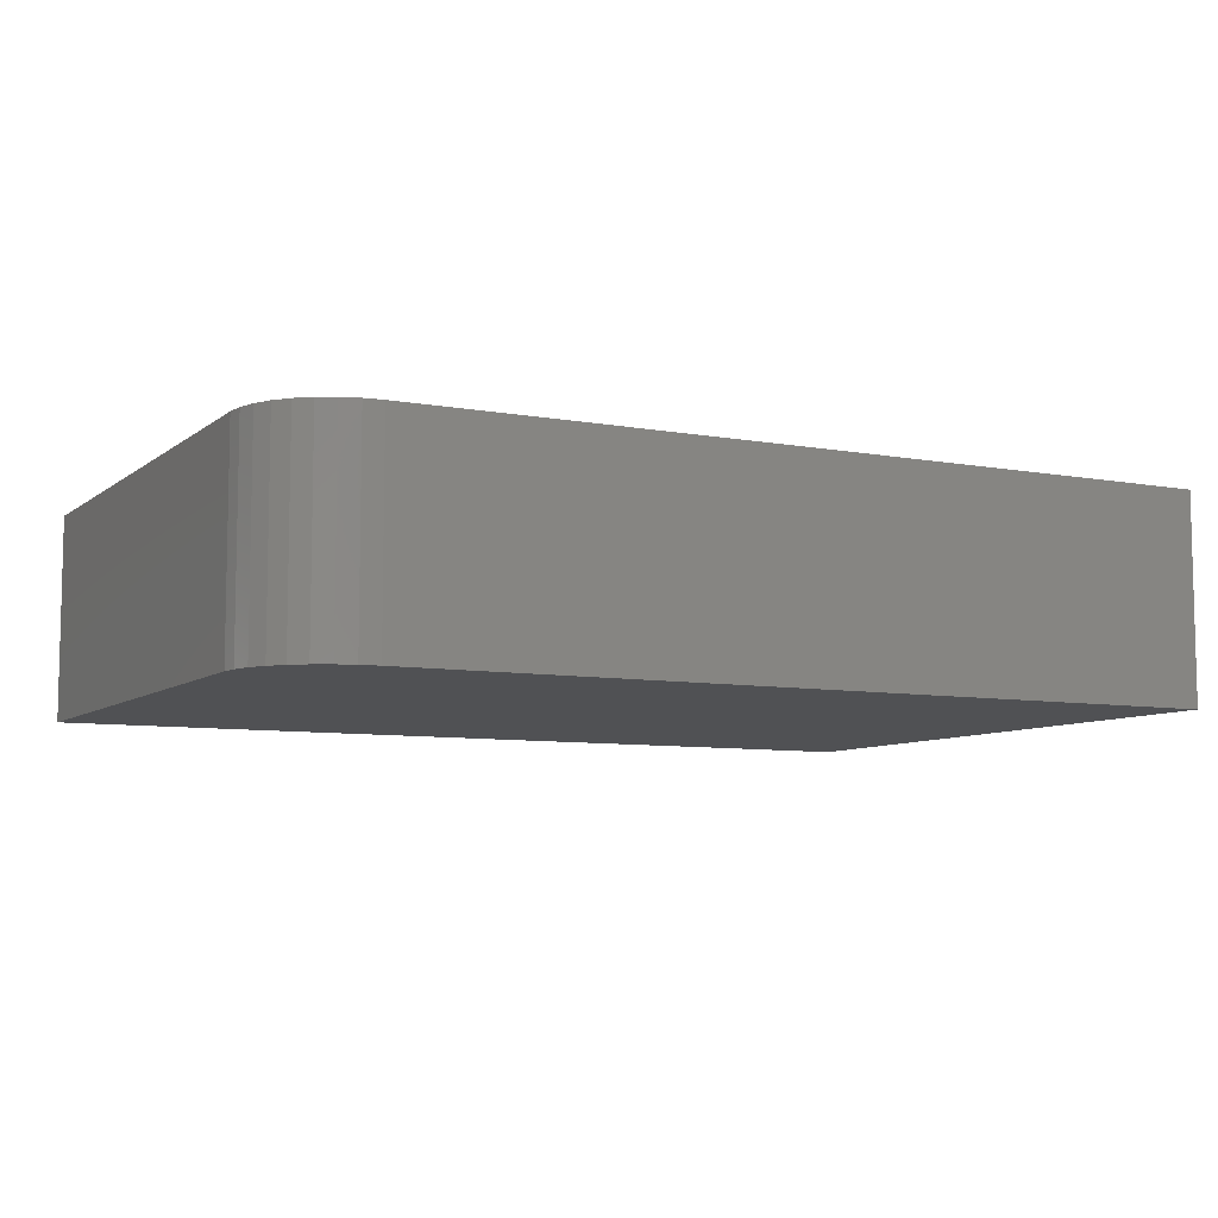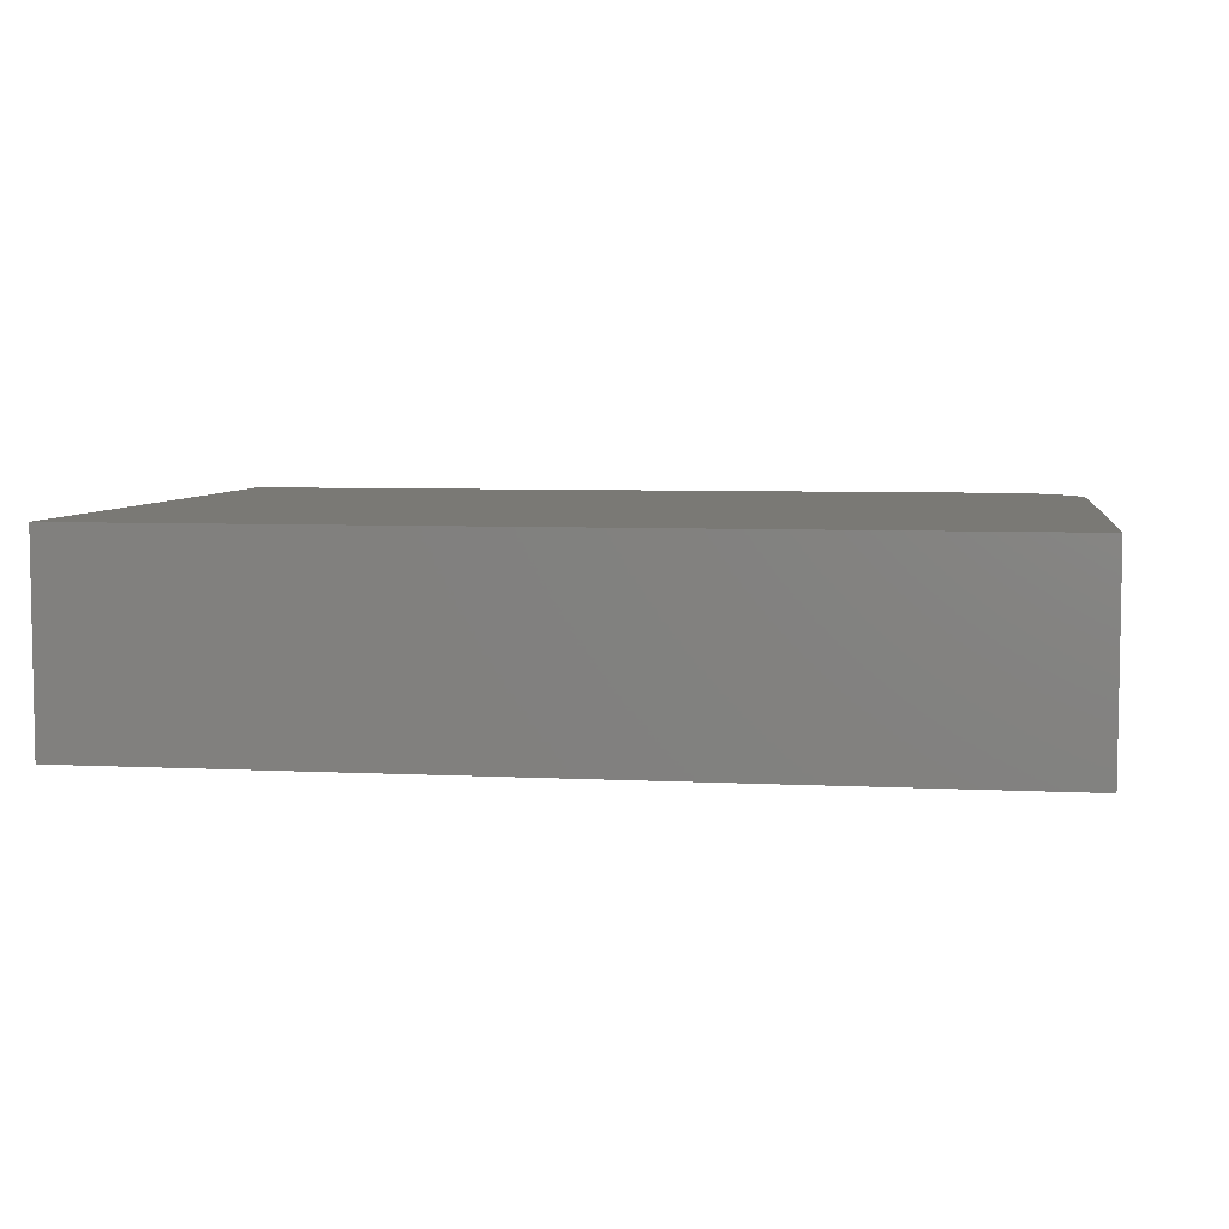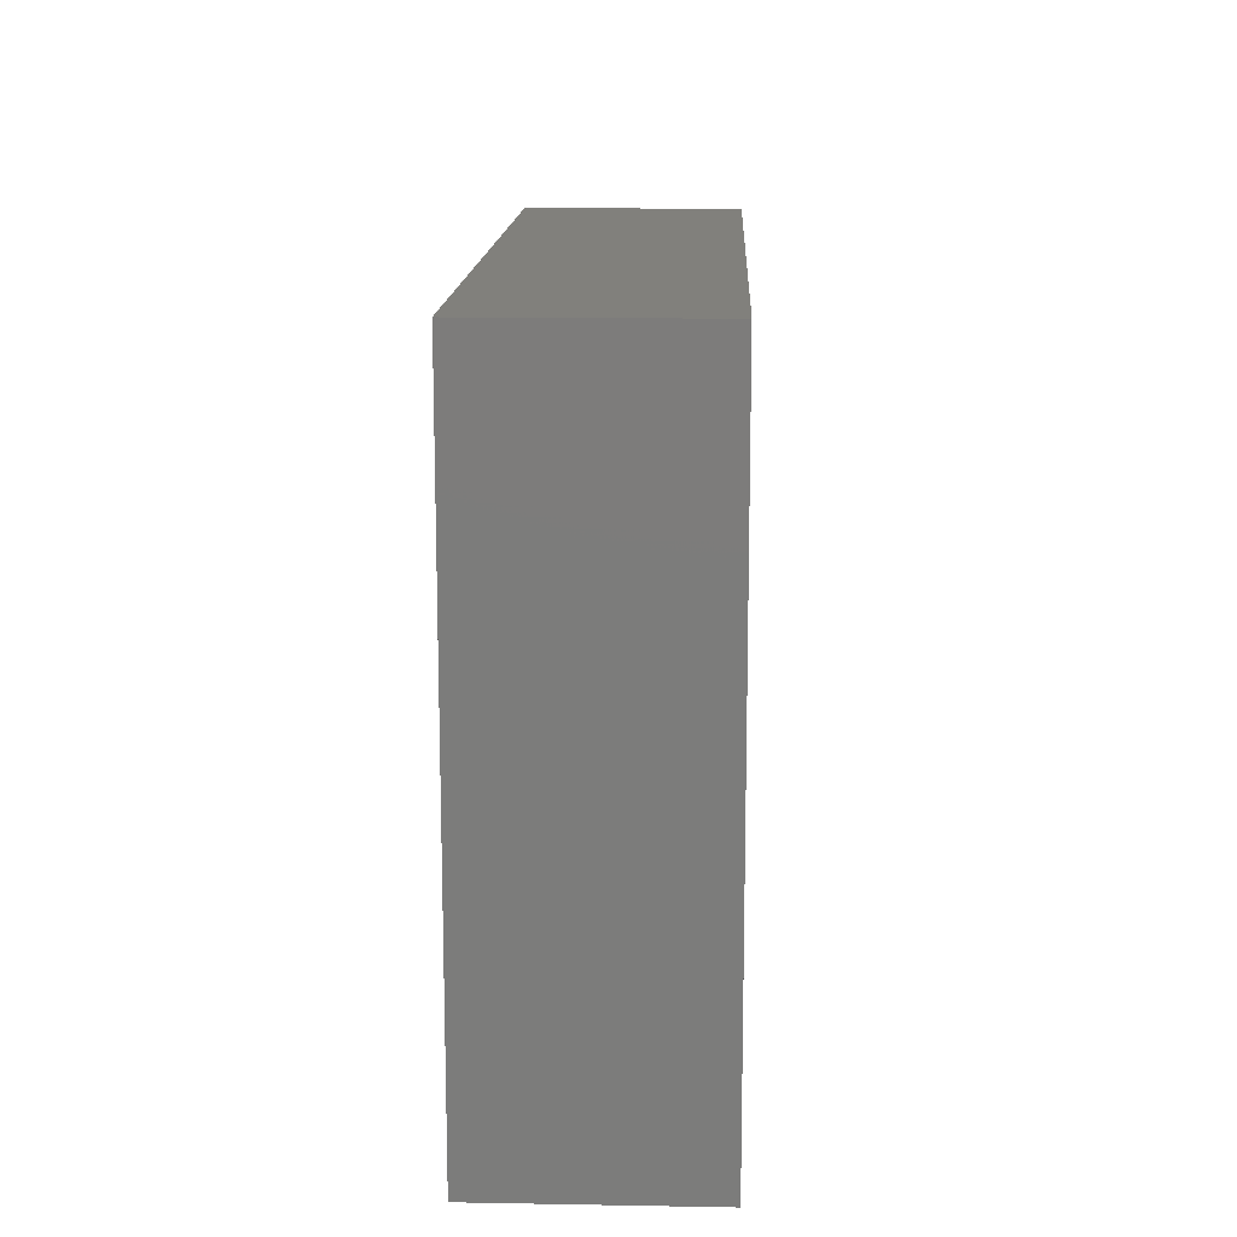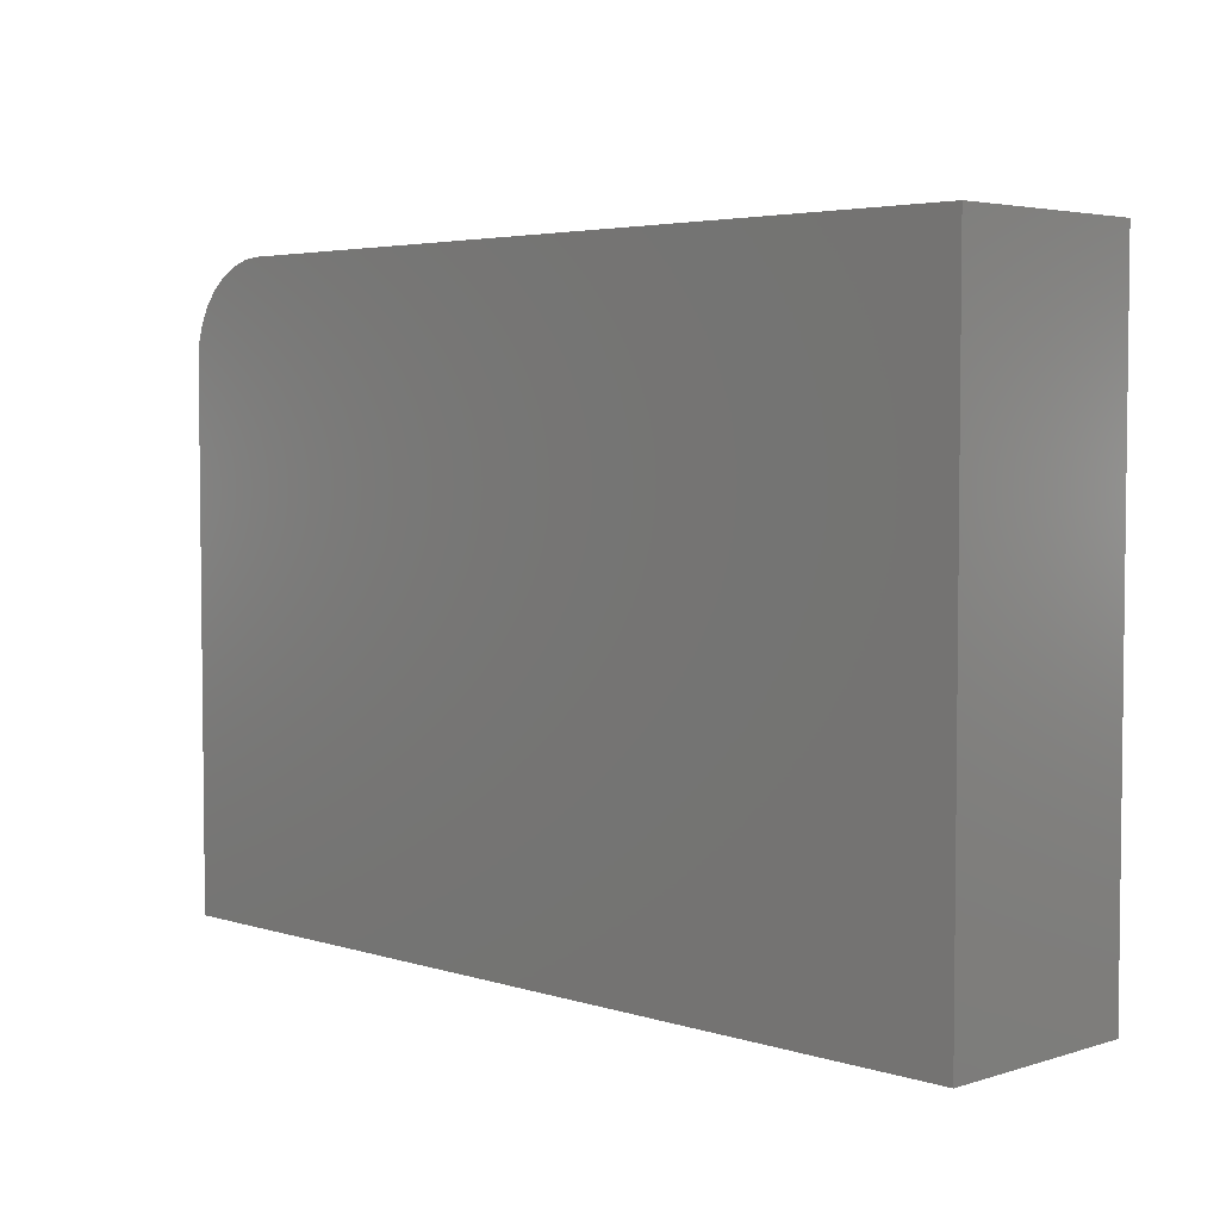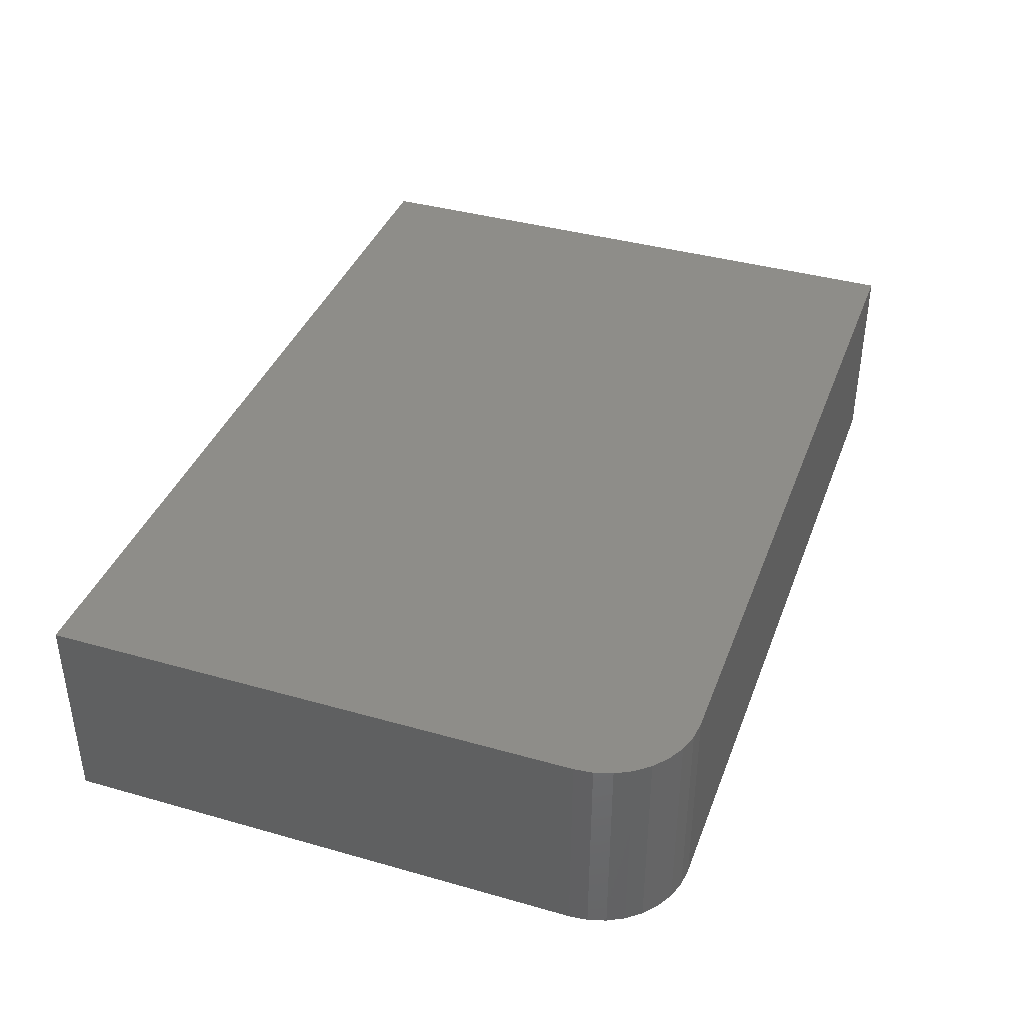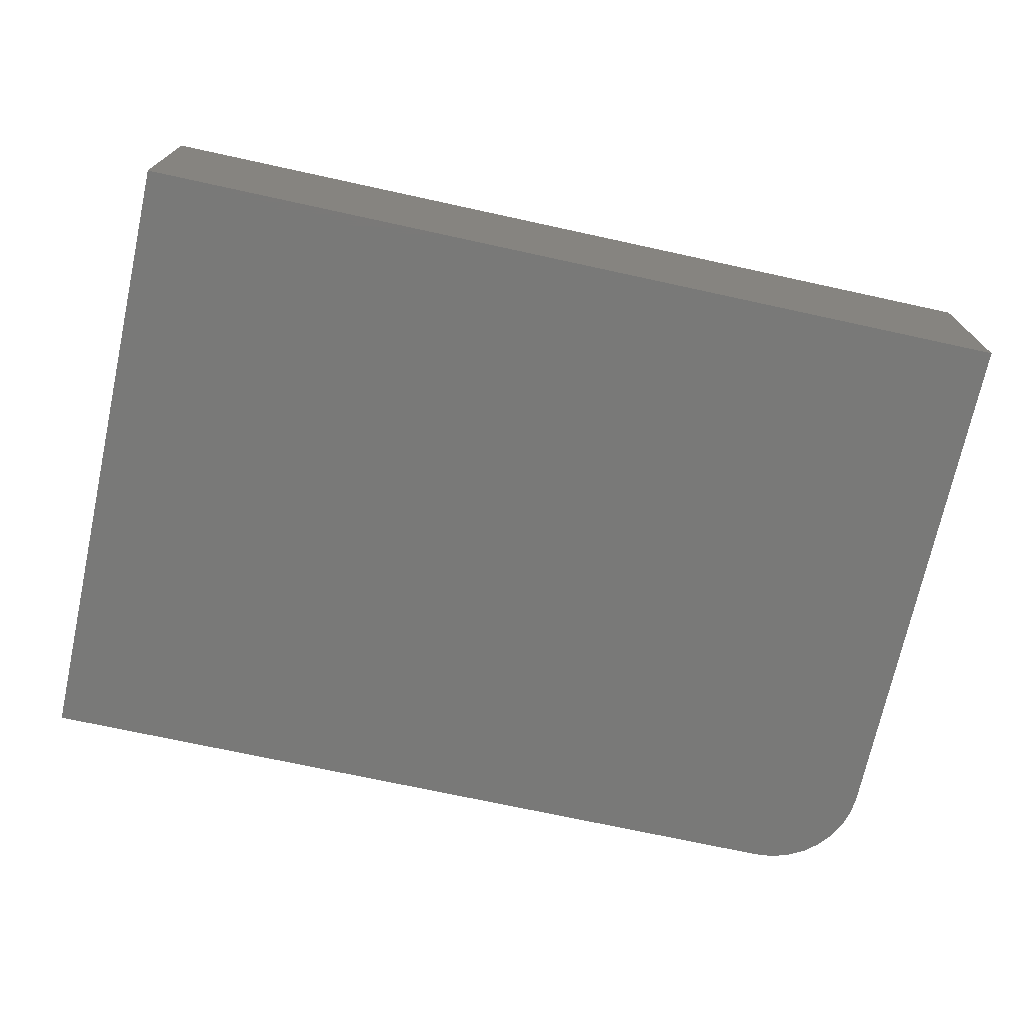
<metadata>
{"format":"stl","ext":"stl","renderer":"f3d","projection":"perspective","resolution":1024,"background":"white","views":[{"elev":-7.7,"azim":152.6,"up":"+Z"},{"elev":5.9,"azim":8.8,"up":"+Z"},{"elev":14.1,"azim":-87.8,"up":"+Y"},{"elev":4.1,"azim":-134.8,"up":"+Y"},{"elev":38.9,"azim":109.6,"up":"+Z"},{"elev":-72.0,"azim":-12.3,"up":"+Z"}]}
</metadata>
<code>
# stl→obj: 24 verts, 44 faces
v 0 0.5211 0.1719
v 0 0 0.1719
v 0.75 0 0.1719
v 0.75 0.4429 0.1719
v 0.7485 0.4582 0.1719
v 0.7441 0.4728 0.1719
v 0.7368 0.4863 0.1719
v 0.7271 0.4982 0.1719
v 0.7153 0.5079 0.1719
v 0.7018 0.5151 0.1719
v 0.6871 0.5196 0.1719
v 0.6719 0.5211 0.1719
v 0 0.5211 0
v 0.6719 0.5211 0
v 0.6871 0.5196 0
v 0.7018 0.5151 0
v 0.7153 0.5079 0
v 0.7271 0.4982 0
v 0.7368 0.4863 0
v 0.7441 0.4728 0
v 0.7485 0.4582 0
v 0.75 0.4429 0
v 0.75 0 0
v 0 0 0
f 1 2 3
f 1 3 4
f 1 4 5
f 1 5 6
f 1 6 7
f 1 7 8
f 1 8 9
f 1 9 10
f 1 10 11
f 1 11 12
f 13 14 15
f 13 15 16
f 13 16 17
f 13 17 18
f 13 18 19
f 13 19 20
f 13 20 21
f 13 21 22
f 13 22 23
f 13 23 24
f 12 14 1
f 1 14 13
f 3 23 4
f 4 23 22
f 14 12 15
f 15 12 11
f 15 11 16
f 16 11 10
f 16 10 17
f 17 10 9
f 17 9 18
f 18 9 8
f 18 8 19
f 19 8 7
f 19 7 20
f 20 7 6
f 20 6 21
f 21 6 5
f 21 5 22
f 22 5 4
f 1 13 2
f 2 13 24
f 2 24 3
f 3 24 23

</code>
